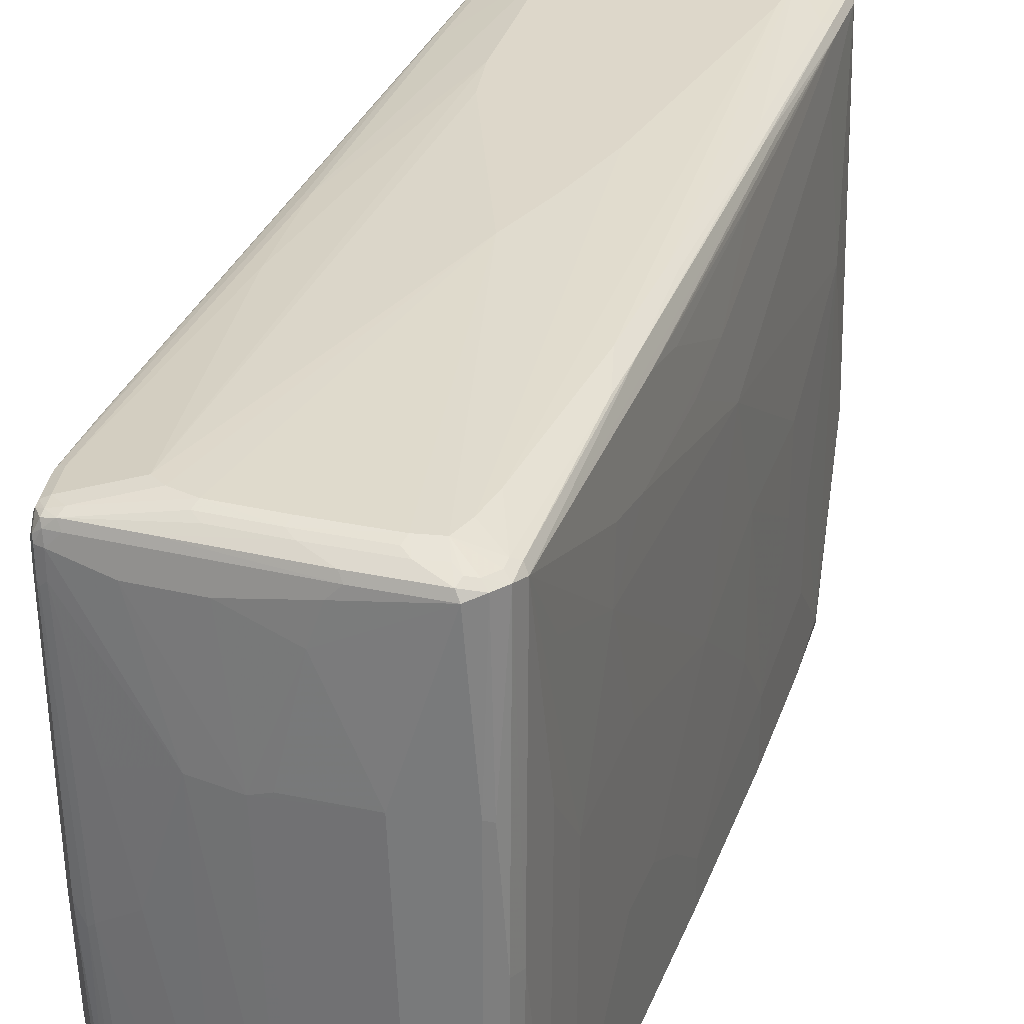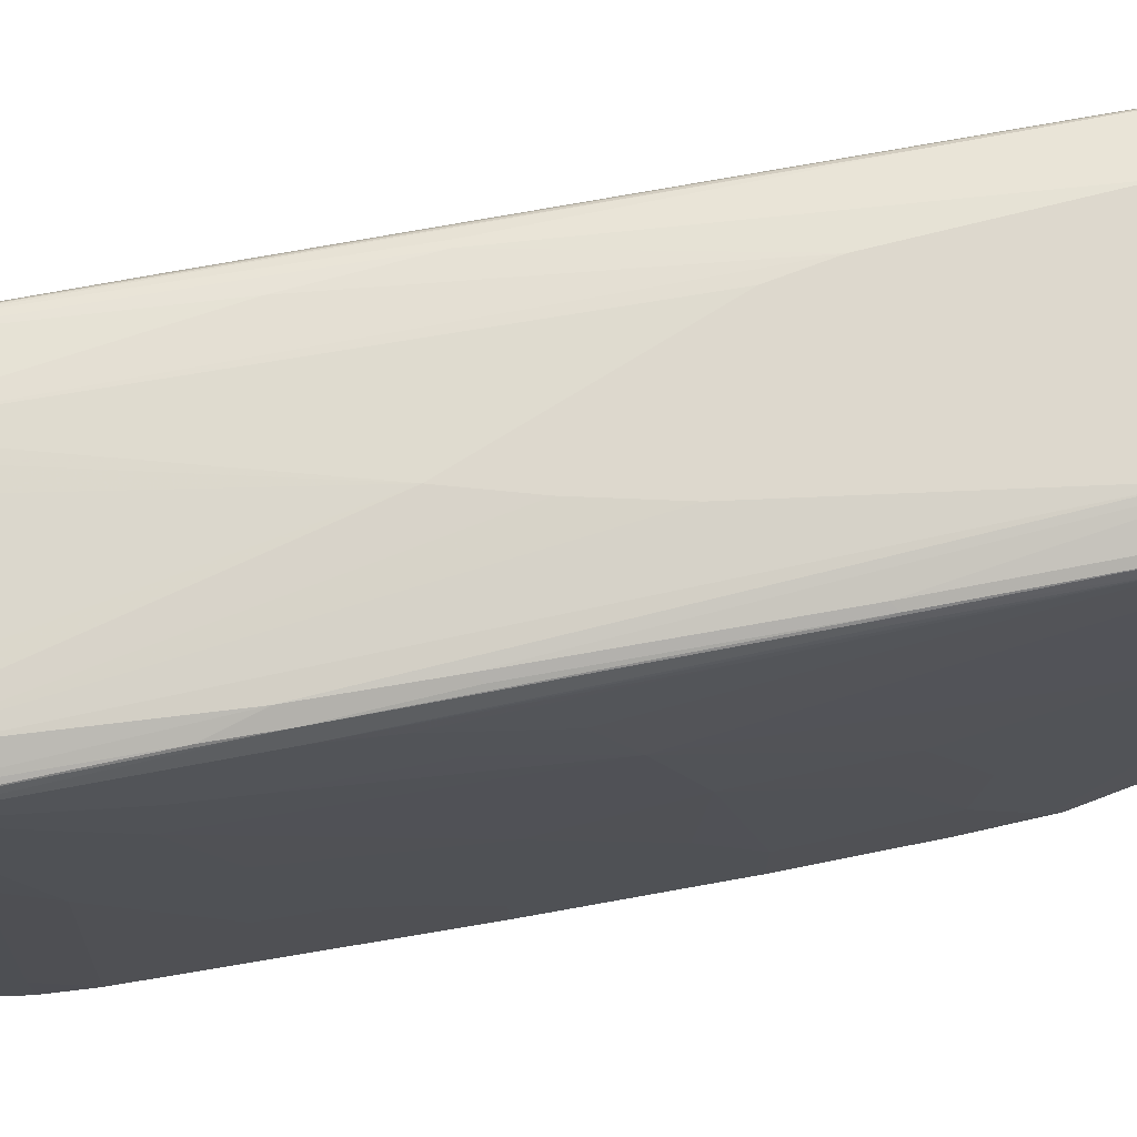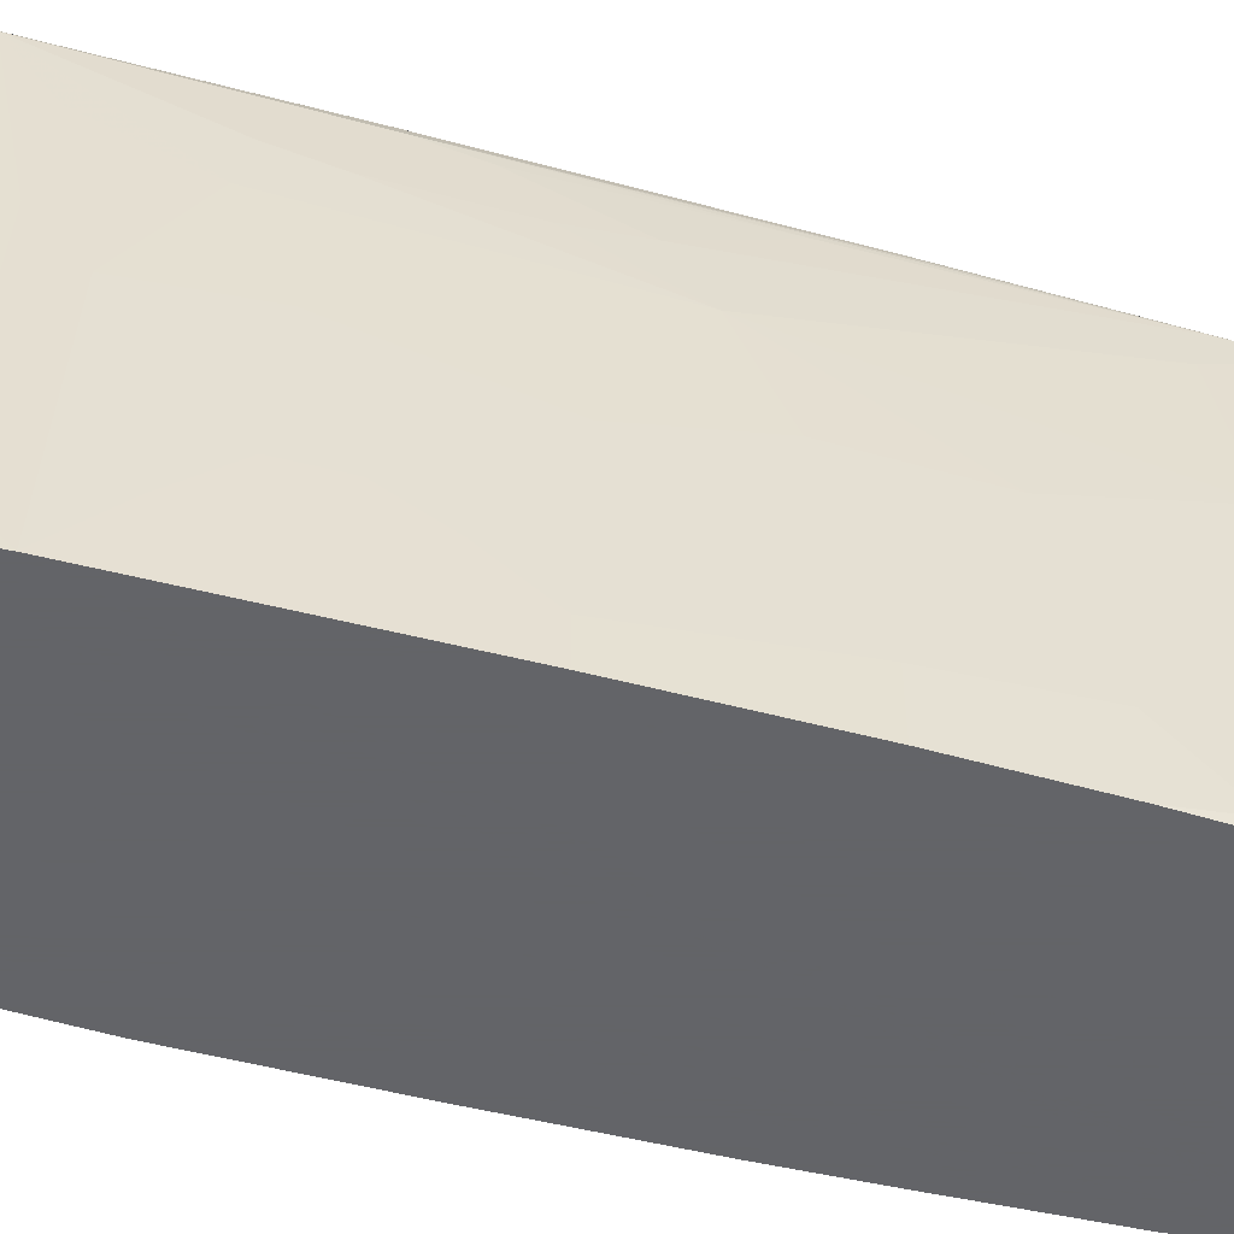
<metadata>
{"format":"obj","ext":"obj","renderer":"f3d","projection":"perspective","resolution":1024,"background":"white","views":[{"elev":30.9,"azim":7.5,"up":"+Y"},{"elev":72.3,"azim":69.1,"up":"+Y"},{"elev":-51.3,"azim":63.2,"up":"+Y"}]}
</metadata>
<code>
v -0.0476 -0.01669 -0.6831
v -0.05823 -0.01669 -0.6777
v -0.0476 0.1589 -0.6831
v -0.03172 0.04769 -0.6831
v 0.07942 -0.01669 -0.6672
v -0.05823 0.1642 -0.6777
v -0.0688 -0.01669 -0.6724
v -0.03172 0.1748 -0.6831
v -0.07412 0.7042 -0.6618
v -0.06349 0.6989 -0.6672
v -0.01583 0.1748 -0.6831
v 0.07942 0.2224 -0.6672
v 0.1032 0.08742 -0.6631
v 0.1826 0.08742 -0.6472
v 0.1588 6.141e-05 -0.6512
v 0.1599 -0.01669 -0.6475
v -0.0688 0.1536 -0.6724
v -0.08469 0.6936 -0.6566
v -0.07103 -0.01669 -0.668
v -0.08469 0.6459 -0.6566
v -0.09 0.7042 -0.6459
v -0.08734 0.7108 -0.6434
v -0.07146 0.7108 -0.6591
v -0.06349 0.7095 -0.6618
v -0.05557 0.7069 -0.6631
v 0.03176 0.6989 -0.6512
v -0.03172 0.683 -0.6672
v -0.01583 0.6672 -0.6672
v -7.77e-06 0.6354 -0.6672
v 0.01588 0.5877 -0.6672
v 0.03176 0.5242 -0.6672
v 0.135 0.5639 -0.6472
v 0.1588 0.2224 -0.6512
v 0.1032 0.1827 -0.6631
v 0.1826 0.1827 -0.6472
v 0.2224 0.03181 -0.6353
v 0.27 -0.01669 -0.6194
v -0.09526 0.6989 -0.6353
v -0.07412 -0.01669 -0.6618
v -0.079 -0.01669 -0.652
v -0.09526 0.6513 -0.6353
v -0.09 0.7095 -0.6353
v -0.135 0.7108 -0.3732
v -0.127 0.7148 -0.3653
v -0.07937 0.7148 -0.6353
v -0.06349 0.7148 -0.6512
v -0.2939 0.695 0.4367
v 0.0953 0.7307 -0.6036
v 0.0953 0.7201 -0.6248
v 0.03967 0.7069 -0.6472
v 0.2144 0.7069 -0.6155
v 0.2065 0.6989 -0.6194
v 0.143 0.683 -0.6353
v 0.1112 0.5718 -0.6512
v 0.1747 0.6036 -0.6353
v 0.1906 0.5242 -0.6353
v 0.2224 0.2701 -0.6353
v 0.27 0.1748 -0.6194
v 0.2779 0.135 -0.6155
v 0.2806 -0.01669 -0.6142
v -0.1588 0.4606 -0.397
v -0.1111 0.683 -0.5718
v -0.27 0.683 0.27
v -0.07937 -0.01669 -0.6512
v -0.09526 0.1589 -0.6194
v -0.1111 0.1748 -0.5718
v -0.2647 0.6936 0.27
v -0.2965 0.6936 0.4448
v -0.3097 0.695 0.5321
v -0.1985 0.7108 0.0238
v -0.03172 0.7307 -0.54
v -0.1906 0.7148 0.03169
v -0.01583 0.7307 -0.6036
v -0.3124 0.6936 0.54
v 0.27 0.7095 -0.5983
v 0.2383 0.7307 -0.5559
v 0.27 0.7148 -0.5877
v 0.2065 0.7095 -0.6142
v 0.2779 0.7069 -0.5996
v 0.27 0.6989 -0.6036
v 0.2224 0.6672 -0.6194
v 0.2383 0.5877 -0.6194
v 0.2542 0.4289 -0.6194
v 0.2859 0.5242 -0.6036
v 0.2779 0.1827 -0.6155
v 0.2806 0.1748 -0.6142
v 0.2907 -0.01669 -0.6091
v -0.127 0.143 -0.5083
v -0.1429 0.1748 -0.4448
v -0.1588 0.2383 -0.3811
v -0.1747 0.1113 -0.3018
v -0.2065 0.3971 -0.1746
v -0.2065 0.4606 -0.1746
v -0.1747 0.5401 -0.3176
v -0.2223 0.5401 -0.09521
v -0.2382 0.6354 0.06352
v -0.3018 0.6672 0.4289
v -0.3018 0.683 0.4448
v -0.09526 -0.01669 -0.6036
v -0.1111 -0.01581 -0.5559
v -0.3177 0.683 0.54
v -0.3018 0.6989 0.54
v -0.06349 0.7307 -0.27
v -0.2065 0.7148 0.1906
v -0.3124 0.6936 0.5877
v 0.2859 0.7108 -0.5897
v 0.2383 0.7307 -0.54
v 0.2859 0.7148 -0.5718
v 0.2938 0.5321 -0.5996
v 0.2912 0.6989 -0.5929
v 0.2912 0.1748 -0.6089
v 0.2912 -0.01669 -0.6089
v -0.1429 0.04769 -0.4289
v -0.1588 -0.01669 -0.3494
v -0.1747 0.01594 -0.2859
v -0.1906 -0.01581 -0.2065
v -0.1906 0.09532 -0.2224
v -0.2223 0.06357 -0.06352
v -0.2223 0.3971 -0.09521
v -0.2859 0.3177 0.2541
v -0.27 0.5401 0.1746
v -0.27 0.5718 0.1906
v -0.3177 0.6672 0.5242
v -0.111 -0.01669 -0.5558
v -0.3177 0.683 0.5877
v -0.3018 0.6989 0.5877
v -0.2223 0.7148 0.5718
v -0.06349 0.7307 -0.1906
v -0.3137 0.691 0.5956
v -0.3038 0.695 0.6036
v 0.2965 0.7095 -0.5772
v 0.2938 0.7069 -0.5837
v 0.2859 0.7148 -0.5559
v 0.2224 0.7307 -0.4606
v 0.1588 0.7148 0.143
v 0.2224 0.7148 -0.1906
v 0.27 0.7148 -0.4606
v 0.2965 0.5242 -0.5983
v 0.3018 0.6989 -0.5718
v 0.2962 -0.01669 -0.5988
v -0.1904 -0.01669 -0.2063
v -0.2382 -0.01669 0.03169
v -0.2541 0.07944 0.09521
v -0.2859 0.1748 0.2541
v -0.3018 0.3177 0.3494
v -0.3018 0.5083 0.3653
v -0.3177 0.6354 0.5083
v -0.3177 0.6672 0.6036
v -0.2859 0.6989 0.6036
v -0.2065 0.7148 0.5877
v -7.77e-06 0.7307 0.127
v -0.3137 0.6751 0.6115
v -0.3058 0.691 0.6115
v -0.2912 0.6936 0.6142
v 0.2965 0.7095 -0.5612
v 0.0953 0.7307 -0.0793
v 0.04765 0.7148 0.6036
v 0.06353 0.7148 0.5559
v 0.1271 0.7148 0.3018
v 0.1694 0.7095 0.1376
v 0.233 0.7095 -0.1959
v 0.2806 0.7095 -0.4659
v 0.3018 0.5242 -0.5877
v 0.3018 0.6989 -0.5559
v 0.3137 0.2145 -0.5162
v 0.3018 -0.01669 -0.5877
v -0.2859 -0.01669 0.2859
v -0.27 6.141e-05 0.1906
v -0.2859 0.04769 0.27
v -0.3018 0.1748 0.3494
v -0.3177 0.2224 0.4765
v -0.3177 0.6354 0.6036
v -0.3124 0.6672 0.6142
v -0.1747 0.7148 0.6036
v -0.09526 0.7148 0.6194
v -7.77e-06 0.7148 0.6353
v 0.03176 0.7148 0.6353
v 0.03176 0.7307 0.06352
v -0.3038 0.683 0.6155
v -0.2859 0.683 0.6194
v -0.2118 0.6936 0.6301
v -0.1694 0.7042 0.6248
v -0.18 0.7095 0.6142
v 0.04765 0.7307 0.03169
v 0.07942 0.6989 0.6353
v 0.1323 0.7042 0.3706
v 0.1482 0.7042 0.2911
v 0.2303 0.7069 -0.1668
v 0.2859 0.6989 -0.4606
v 0.2859 0.6354 -0.4289
v 0.3018 0.4289 -0.4606
v 0.3018 6.141e-05 -0.397
v 0.3018 -0.01669 -0.4137
v -0.3018 -0.01669 0.397
v -0.3018 0.01594 0.3811
v -0.3177 0.143 0.4765
v -0.3124 0.6354 0.6142
v -0.3177 0.3019 0.5877
v -0.3097 0.6274 0.6155
v -0.3018 0.6672 0.6194
v -0.1006 0.7095 0.6301
v -0.005262 0.7095 0.6459
v 0.005246 0.7042 0.6566
v 0.07676 0.6963 0.6486
v 0.03702 0.7042 0.6566
v 0.04765 0.6989 0.6672
v 0.06087 0.6963 0.6645
v -0.0476 0.683 0.6672
v -0.09 0.7042 0.6407
v -0.05292 0.6936 0.6618
v 0.08999 0.6936 0.6301
v 0.0953 0.683 0.6353
v 0.2383 0.6989 -0.1906
v 0.1588 0.683 0.2859
v 0.2224 0.683 -0.0793
v 0.2065 0.6036 0.06352
v 0.27 0.6354 -0.3335
v 0.2859 0.5877 -0.4129
v 0.2224 0.5083 0.01578
v 0.27 0.4606 -0.27
v 0.27 0.3495 -0.2382
v 0.2859 0.2065 -0.3176
v 0.2859 0.09532 -0.3018
v 0.2542 0.07944 -0.1111
v 0.2542 -0.01669 -0.1111
v 0.2859 -0.01669 -0.3018
v -0.3018 -0.01669 0.5877
v -0.3177 0.1271 0.54
v -0.3071 0.3019 0.6089
v -0.3177 0.143 0.5718
v -0.2965 -0.01669 0.5983
v -0.2939 0.278 0.6155
v -0.3018 0.6354 0.6194
v -0.2382 0.6513 0.6353
v -0.1906 0.4765 0.6512
v 0.04233 0.6936 0.6777
v 0.08733 0.691 0.6434
v 0.08467 0.6883 0.6566
v 0.05556 0.691 0.675
v 0.06879 0.6883 0.6724
v -0.06349 0.6672 0.6672
v 0.04765 0.683 0.6831
v 0.0953 0.3019 0.6512
v 0.1112 0.4289 0.5877
v 0.1271 0.3495 0.5242
v 0.1112 0.5877 0.5718
v 0.143 0.5242 0.4289
v 0.143 0.6036 0.4129
v 0.1588 0.6513 0.3018
v 0.1747 0.6672 0.2065
v 0.1588 0.5877 0.3335
v 0.1906 0.5877 0.1587
v 0.2065 0.3019 0.127
v 0.2383 0.3495 -0.04761
v 0.27 0.2383 -0.2224
v 0.2383 0.1748 -0.03169
v 0.2065 0.04769 0.143
v 0.2065 -0.01669 0.143
v -0.2912 0.06357 0.6089
v -0.2864 -0.01669 0.6034
v -0.278 0.05566 0.6155
v -0.27 0.06357 0.6194
v -0.2859 0.286 0.6194
v -0.2382 0.3177 0.6353
v -0.135 0.4686 0.6631
v -0.1588 0.6513 0.6512
v -0.1191 0.03972 0.6631
v -0.1827 0.03972 0.6472
v 0.0741 0.4712 0.6777
v 0.08467 0.3071 0.6724
v 0.06353 0.4765 0.6831
v -0.07937 0.6195 0.6672
v -0.01583 0.4765 0.6831
v 0.0953 -0.01669 0.6512
v 0.1112 0.04769 0.6036
v 0.08776 -0.01669 0.6664
v 0.1271 -0.01581 0.54
v 0.143 0.07944 0.4606
v 0.1588 0.1589 0.3811
v 0.1588 0.3654 0.3653
v 0.1747 0.1589 0.3018
v 0.1906 0.1113 0.2224
v 0.1747 -0.01669 0.3018
v -0.2653 -0.01669 0.6139
v -0.2547 -0.01669 0.6192
v -0.2541 -0.01669 0.6194
v -0.2303 0.02384 0.6313
v -0.2223 0.07944 0.6353
v -0.09526 0.03181 0.6672
v -0.1111 0.4765 0.6672
v -0.07937 -0.01669 0.6672
v -0.1607 -0.01669 0.6475
v -0.2065 -0.01669 0.6353
v 0.07861 -0.01669 0.6754
v 0.08467 -0.01669 0.6724
v 0.06353 -0.01669 0.6831
v -7.77e-06 0.04769 0.6831
v 0.1112 -0.01669 0.6036
v 0.1271 -0.01669 0.54
v 0.01588 -0.01669 0.6831
v -0.0238 0.03972 0.6791
f 1 2 6
f 172 198 229
f 172 229 197
f 173 197 199
f 173 199 200
f 173 200 179
f 174 183 201
f 170 195 196
f 174 201 175
f 176 201 202
f 176 202 203
f 176 203 205
f 176 205 177
f 177 204 185
f 177 205 206
f 175 201 176
f 169 195 170
f 167 169 168
f 167 195 169
f 158 185 159
f 159 185 186
f 160 187 161
f 161 188 162
f 161 187 188
f 162 188 189
f 163 165 166
f 164 189 217
f 164 217 190
f 164 190 191
f 164 191 165
f 165 191 192
f 165 192 193
f 165 193 166
f 167 194 195
f 177 206 207
f 177 207 204
f 179 200 180
f 180 200 234
f 190 218 191
f 190 217 219
f 190 219 218
f 191 218 220
f 191 220 221
f 191 221 222
f 191 222 192
f 192 222 223
f 192 223 224
f 192 224 225
f 192 225 226
f 192 226 193
f 194 227 228
f 194 228 196
f 194 196 195
f 189 216 217
f 157 184 178
f 189 215 216
f 189 213 214
f 180 234 266
f 180 266 241
f 180 241 208
f 181 208 210
f 181 210 209
f 182 209 201
f 182 201 183
f 185 204 237
f 185 237 211
f 185 211 186
f 186 211 187
f 187 211 212
f 187 212 188
f 188 213 189
f 188 212 213
f 189 214 215
f 197 229 199
f 157 185 158
f 156 184 157
f 130 153 154
f 130 154 149
f 131 155 164
f 131 164 139
f 133 137 162
f 133 162 155
f 129 153 130
f 134 156 157
f 134 158 159
f 135 159 186
f 135 186 187
f 135 187 160
f 135 160 161
f 135 161 136
f 134 157 158
f 129 152 153
f 127 151 128
f 127 150 151
f 118 142 143
f 118 143 119
f 119 143 144
f 120 144 170
f 120 170 145
f 120 145 121
f 121 145 146
f 121 146 147
f 121 147 123
f 121 123 122
f 125 148 152
f 125 152 129
f 126 130 149
f 126 149 150
f 126 150 127
f 136 161 162
f 136 162 137
f 138 163 140
f 139 164 165
f 151 175 176
f 151 176 177
f 151 177 157
f 151 157 178
f 152 173 179
f 152 179 153
f 153 179 154
f 154 179 180
f 154 180 208
f 154 208 181
f 154 181 209
f 154 209 182
f 154 182 183
f 155 162 189
f 155 189 164
f 151 174 175
f 157 177 185
f 150 174 151
f 149 154 183
f 139 165 163
f 140 163 166
f 142 167 168
f 142 168 143
f 143 168 169
f 143 169 144
f 144 169 170
f 145 170 196
f 145 196 171
f 145 171 147
f 145 147 146
f 148 172 197
f 148 197 173
f 148 173 152
f 149 174 150
f 149 183 174
f 116 142 118
f 198 230 231
f 199 229 232
f 245 279 280
f 245 280 247
f 247 280 253
f 247 251 248
f 248 251 249
f 253 280 281
f 245 278 279
f 253 281 282
f 253 256 254
f 256 282 257
f 257 282 281
f 257 281 283
f 257 283 258
f 260 284 261
f 253 282 256
f 245 277 278
f 245 247 246
f 244 275 277
f 239 242 240
f 240 242 271
f 240 271 269
f 241 266 272
f 241 272 242
f 242 272 273
f 242 273 297
f 242 297 300
f 242 300 296
f 242 296 271
f 243 274 298
f 243 298 275
f 243 270 276
f 243 276 274
f 244 277 245
f 261 284 285
f 261 285 286
f 261 286 262
f 262 286 287
f 271 296 294
f 272 290 273
f 273 289 297
f 275 298 299
f 275 299 277
f 277 299 283
f 277 283 281
f 277 281 278
f 278 281 279
f 279 281 280
f 286 293 287
f 289 291 300
f 289 300 301
f 289 301 297
f 297 301 300
f 270 295 276
f 238 270 243
f 270 294 295
f 269 271 294
f 262 287 268
f 262 268 288
f 262 288 263
f 263 288 268
f 263 268 264
f 265 267 289
f 265 289 273
f 265 273 290
f 265 290 272
f 265 272 266
f 267 291 289
f 267 268 292
f 267 292 291
f 268 287 293
f 268 293 292
f 269 294 270
f 198 231 229
f 238 269 270
f 235 268 267
f 208 236 210
f 211 237 212
f 212 237 238
f 212 238 243
f 212 243 275
f 212 275 244
f 208 242 236
f 212 244 245
f 212 246 247
f 212 247 248
f 212 248 249
f 212 249 214
f 212 214 213
f 214 249 250
f 212 245 246
f 208 241 242
f 207 240 238
f 207 239 240
f 199 232 263
f 199 263 233
f 199 233 200
f 200 233 235
f 200 235 234
f 201 209 203
f 201 203 202
f 203 209 210
f 203 210 236
f 203 236 205
f 204 207 238
f 204 238 237
f 205 236 206
f 206 236 239
f 206 239 207
f 214 250 215
f 215 250 216
f 216 250 249
f 216 249 251
f 227 231 230
f 227 230 228
f 229 259 232
f 229 231 259
f 231 260 261
f 231 261 259
f 232 261 262
f 232 262 263
f 232 259 261
f 233 263 264
f 233 264 235
f 234 235 265
f 234 265 266
f 235 267 265
f 235 264 268
f 224 255 254
f 238 240 269
f 224 258 225
f 224 256 257
f 216 251 252
f 216 252 219
f 216 219 217
f 218 219 220
f 219 252 251
f 219 251 247
f 219 247 253
f 219 253 254
f 219 254 221
f 219 221 220
f 221 254 255
f 221 255 222
f 222 255 223
f 223 255 224
f 224 254 256
f 224 257 258
f 116 141 142
f 236 242 239
f 114 116 115
f 19 39 20
f 20 39 40
f 20 40 41
f 21 38 42
f 21 42 22
f 22 43 44
f 18 38 21
f 22 44 45
f 22 46 23
f 22 42 68
f 22 68 47
f 22 47 43
f 23 46 24
f 24 46 48
f 22 45 46
f 18 41 38
f 18 20 41
f 15 37 16
f 11 27 28
f 11 28 29
f 11 29 30
f 11 30 31
f 11 31 12
f 12 31 32
f 12 32 33
f 12 33 35
f 12 35 34
f 13 34 35
f 13 35 14
f 14 35 57
f 14 57 36
f 14 36 15
f 15 36 37
f 24 48 49
f 24 49 25
f 25 49 50
f 26 50 51
f 37 59 60
f 38 41 61
f 38 61 62
f 38 62 63
f 38 63 67
f 38 67 42
f 40 64 41
f 41 64 65
f 41 65 66
f 41 66 61
f 42 67 68
f 43 47 69
f 43 69 70
f 43 70 72
f 43 72 44
f 37 85 59
f 10 24 25
f 37 58 85
f 36 57 58
f 26 51 52
f 26 52 27
f 27 52 53
f 27 53 28
f 28 53 29
f 29 53 54
f 29 54 30
f 30 54 31
f 31 54 32
f 32 35 33
f 32 54 53
f 32 53 55
f 32 55 56
f 32 56 57
f 32 57 35
f 36 58 37
f 44 71 45
f 10 27 11
f 10 50 26
f 1 299 298
f 1 298 274
f 1 274 276
f 1 276 295
f 1 295 294
f 1 294 296
f 1 283 299
f 1 296 300
f 1 291 292
f 1 292 293
f 1 293 286
f 1 286 285
f 1 285 284
f 1 284 260
f 1 300 291
f 1 258 283
f 1 225 258
f 1 226 225
f 116 118 117
f 1 6 3
f 1 3 8
f 1 8 11
f 1 11 4
f 1 4 5
f 1 5 16
f 1 16 37
f 1 37 60
f 1 60 87
f 1 87 112
f 1 112 140
f 1 140 166
f 1 166 193
f 1 193 226
f 1 260 231
f 1 231 227
f 1 227 194
f 1 194 167
f 5 13 14
f 5 14 15
f 5 15 16
f 6 17 18
f 6 18 9
f 7 19 20
f 7 20 18
f 7 18 17
f 8 10 11
f 9 18 21
f 9 21 22
f 9 22 23
f 9 23 24
f 9 24 10
f 10 25 50
f 5 34 13
f 10 26 27
f 5 12 34
f 4 11 5
f 1 167 142
f 1 141 114
f 1 114 124
f 1 124 99
f 1 99 64
f 1 64 40
f 1 40 39
f 1 39 19
f 1 19 7
f 1 7 2
f 2 7 17
f 2 17 6
f 3 6 9
f 3 9 10
f 3 10 8
f 5 11 12
f 44 72 71
f 1 142 141
f 45 73 46
f 91 117 92
f 91 113 114
f 92 117 118
f 92 118 119
f 92 119 95
f 92 95 93
f 91 116 117
f 95 119 144
f 95 120 121
f 95 121 122
f 95 122 97
f 97 122 123
f 97 123 101
f 97 101 98
f 95 144 120
f 91 115 116
f 91 114 115
f 89 91 90
f 79 109 84
f 79 84 80
f 79 106 110
f 79 110 109
f 80 84 83
f 80 83 82
f 80 82 81
f 84 109 85
f 85 109 111
f 85 111 86
f 86 111 87
f 87 111 112
f 88 100 113
f 88 113 89
f 89 113 91
f 99 124 100
f 100 124 114
f 100 114 113
f 101 123 147
f 107 135 136
f 107 136 137
f 107 137 133
f 108 133 155
f 108 155 131
f 109 110 138
f 109 138 111
f 110 132 131
f 110 131 139
f 110 139 163
f 110 163 138
f 111 138 140
f 111 140 112
f 45 71 73
f 114 141 116
f 107 159 135
f 76 106 77
f 107 134 159
f 106 131 132
f 101 147 171
f 101 171 196
f 101 196 228
f 101 228 230
f 101 230 198
f 101 198 172
f 101 172 148
f 101 148 125
f 102 126 127
f 102 127 104
f 103 104 127
f 103 127 128
f 105 125 129
f 105 129 130
f 106 108 131
f 106 132 110
f 76 108 106
f 105 130 126
f 48 156 134
f 51 78 75
f 51 75 79
f 51 79 80
f 51 80 52
f 52 80 81
f 52 81 53
f 55 81 56
f 56 81 82
f 56 82 57
f 57 82 83
f 57 83 58
f 58 83 84
f 58 84 85
f 59 85 86
f 59 86 60
f 49 51 50
f 60 86 87
f 49 78 51
f 48 77 75
f 76 133 108
f 46 73 48
f 47 68 74
f 47 74 69
f 48 75 49
f 48 73 71
f 48 71 103
f 48 103 128
f 48 128 151
f 48 151 178
f 48 178 184
f 48 184 156
f 48 134 107
f 48 107 76
f 48 76 77
f 49 75 78
f 61 66 88
f 53 81 55
f 69 72 70
f 66 100 88
f 75 77 106
f 68 101 74
f 69 74 105
f 69 105 126
f 69 126 102
f 69 102 72
f 61 88 89
f 71 72 103
f 72 102 104
f 72 104 103
f 74 101 125
f 74 125 105
f 76 107 133
f 75 106 79
f 65 100 66
f 65 99 100
f 68 98 101
f 63 68 67
f 61 89 90
f 61 90 91
f 61 91 92
f 61 92 93
f 61 93 95
f 64 99 65
f 61 94 62
f 62 94 95
f 61 95 94
f 62 96 63
f 63 96 95
f 63 95 97
f 63 97 98
f 63 98 68
f 62 95 96

</code>
